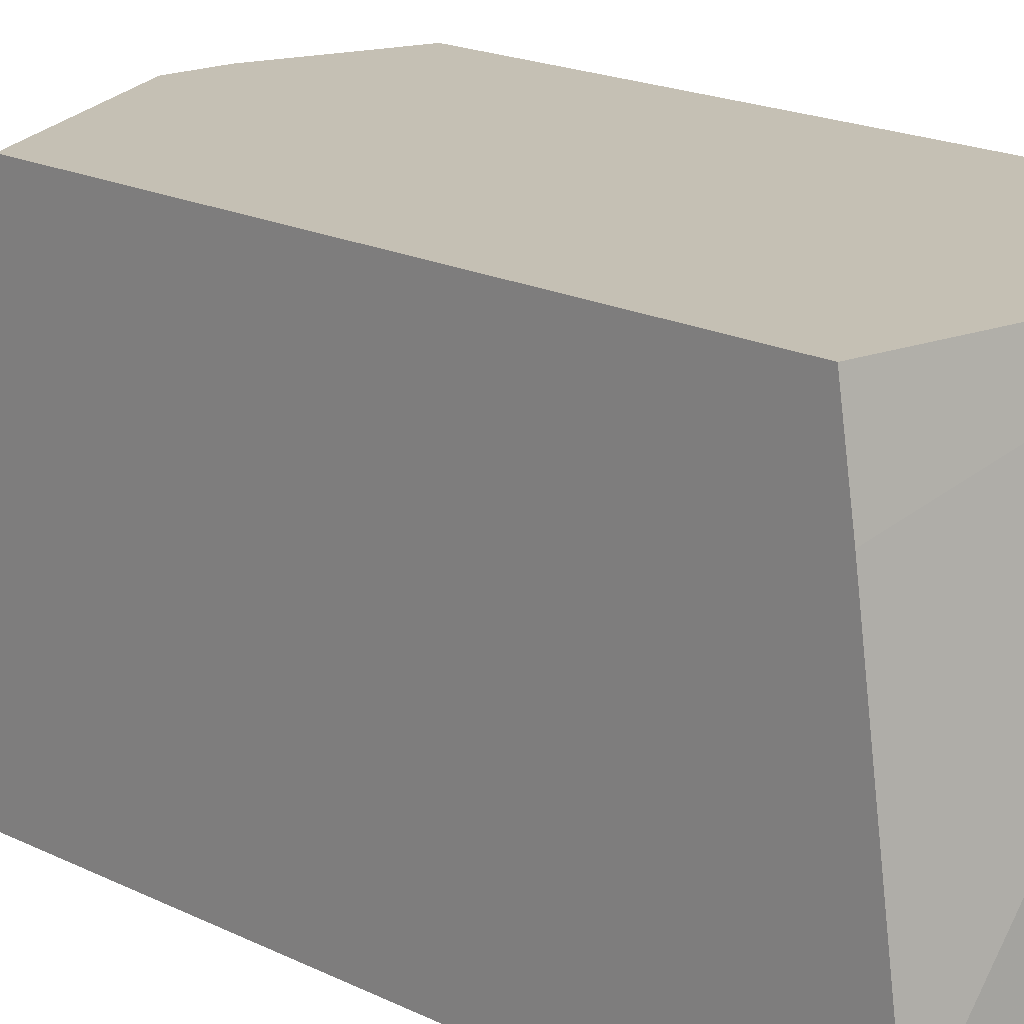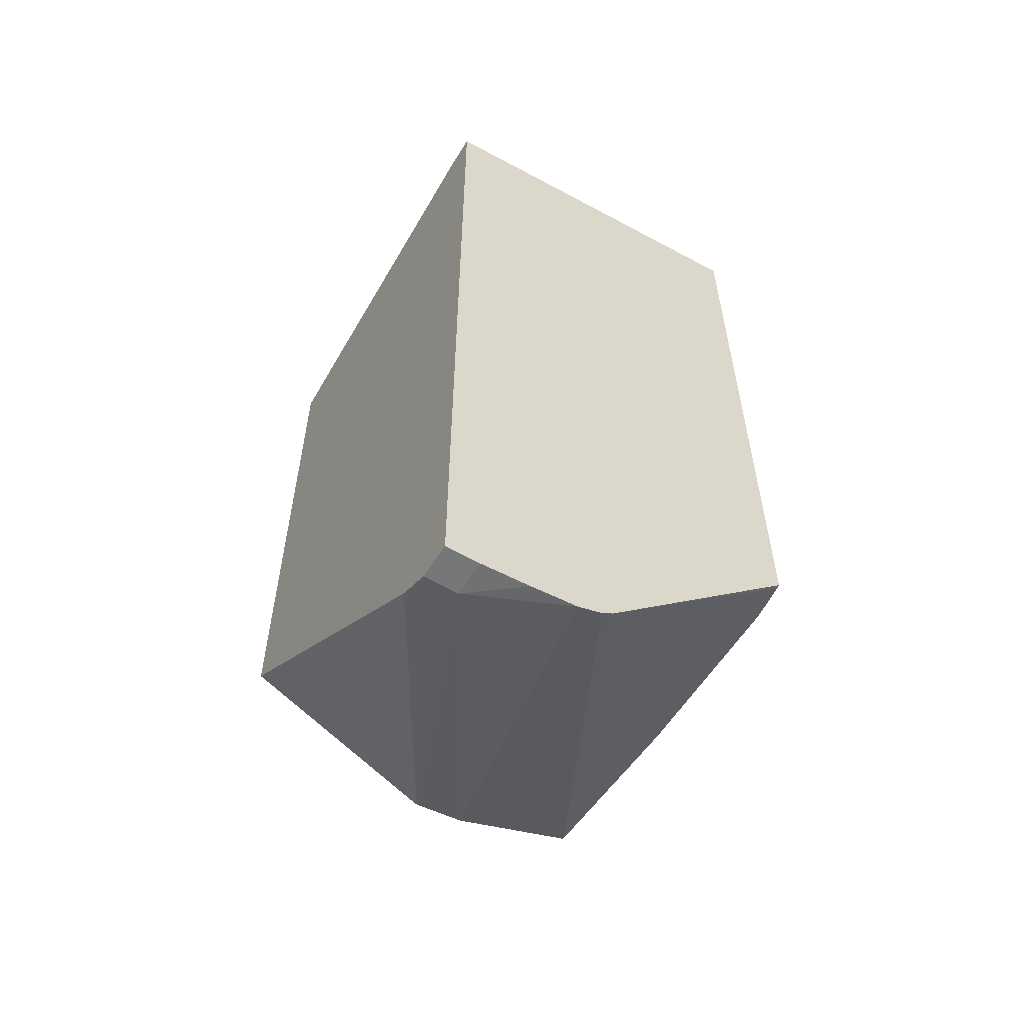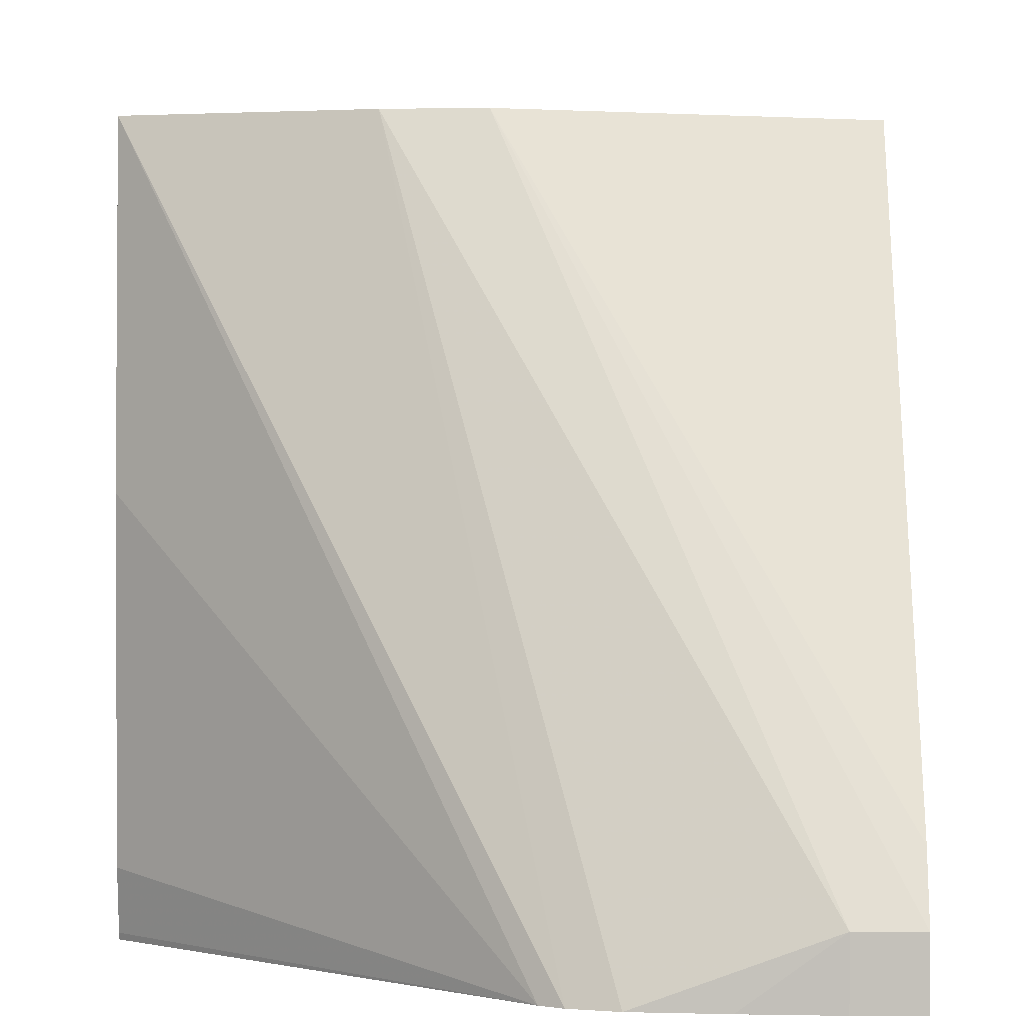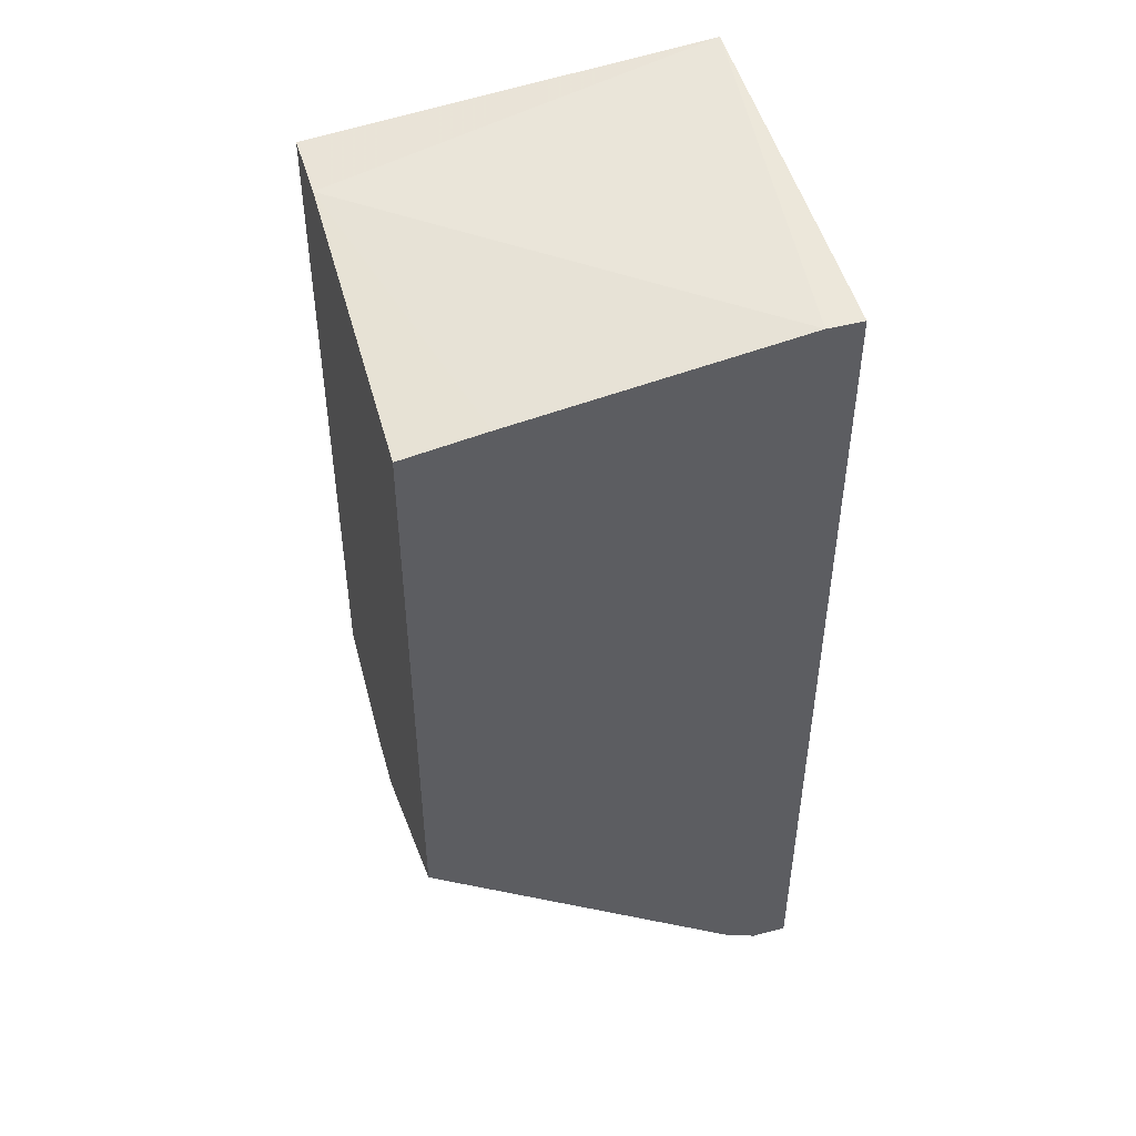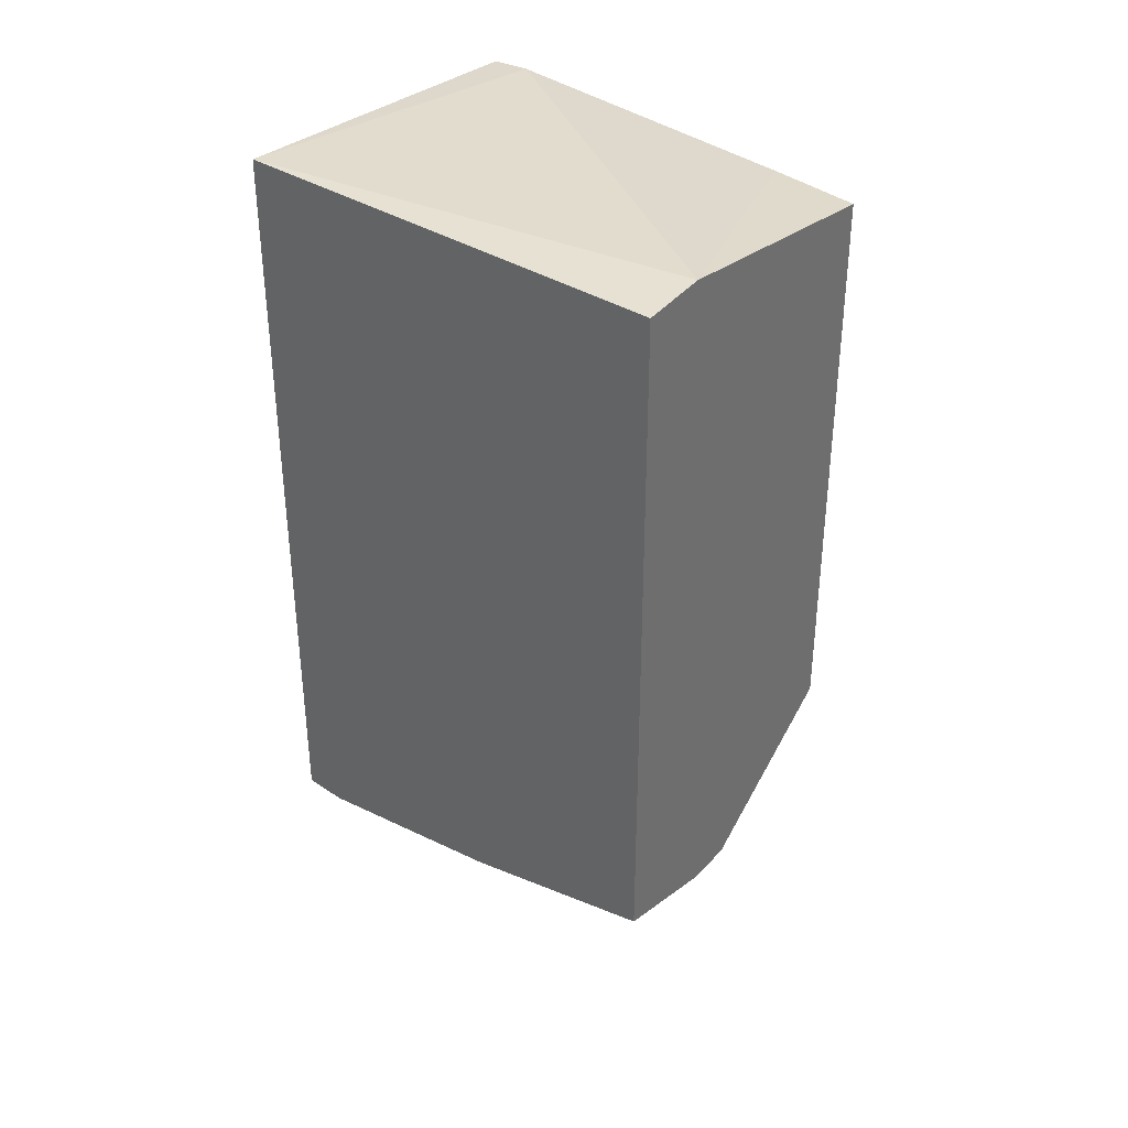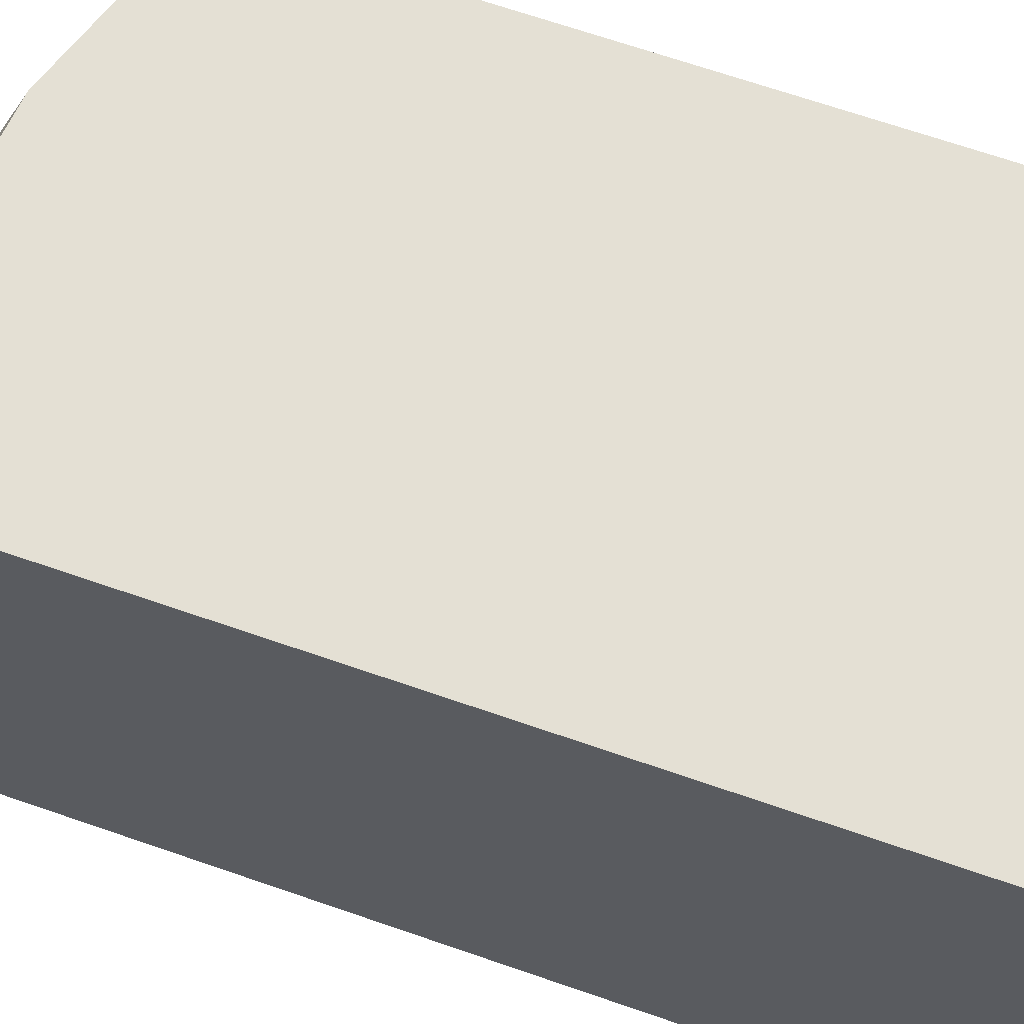
<metadata>
{"format":"obj","ext":"obj","renderer":"f3d","projection":"perspective","resolution":1024,"background":"white","views":[{"elev":18.4,"azim":133.9,"up":"+Z"},{"elev":-57.1,"azim":148.7,"up":"+Y"},{"elev":1.9,"azim":1.0,"up":"+Z"},{"elev":47.0,"azim":73.8,"up":"+Y"},{"elev":35.6,"azim":-57.5,"up":"+Y"},{"elev":66.0,"azim":109.4,"up":"+Z"}]}
</metadata>
<code>
v 0.105 -0.3082 -0.5479
v 0.08403 -0.306 -0.5479
v 0.168 -0.3781 -0.6932
v 0.1817 -0.3781 -0.6932
v 0.1817 -0.3711 -0.6792
v 0.1817 -0.273 -0.5479
v 0.1194 -0.3715 -0.7076
v 0.1293 -0.3748 -0.7076
v 0.03261 -0.2883 -0.5479
v 0.1484 -0.3767 -0.7076
v 0.168 -0.3781 -0.7076
v 0.1817 -0.3781 -0.7076
v 0.1817 -0.04203 -0.5479
v 0.1147 -0.3684 -0.7076
v 0.03261 -0.2941 -0.6207
v 0.03261 -0.02101 -0.5479
v 0.1817 -0.02101 -0.7076
v 0.1817 -0.03689 -0.5809
v 0.06302 -0.02101 -0.5479
v 0.03261 -0.2941 -0.6932
v 0.03261 -0.2911 -0.7062
v 0.03261 -0.2906 -0.7076
v 0.03261 -0.006006 -0.7076
v 0.1817 -0.02101 -0.6932
f 9 16 23
f 7 23 17
f 7 17 12
f 7 12 11
f 7 11 10
f 7 10 8
f 7 9 14
f 9 15 14
f 9 23 22
f 14 20 21
f 9 21 20
f 9 20 15
f 13 18 19
f 14 15 20
f 14 21 22
f 16 19 23
f 17 23 24
f 18 24 19
f 19 24 23
f 7 22 23
f 9 22 21
f 7 14 22
f 4 18 13
f 4 13 6
f 4 6 5
f 1 2 3
f 1 3 4
f 1 4 5
f 1 5 6
f 1 13 19
f 1 19 16
f 1 16 9
f 1 9 2
f 1 6 13
f 2 8 3
f 2 9 7
f 3 8 10
f 3 10 11
f 3 11 12
f 3 12 4
f 4 12 17
f 4 17 24
f 2 7 8
f 4 24 18

</code>
